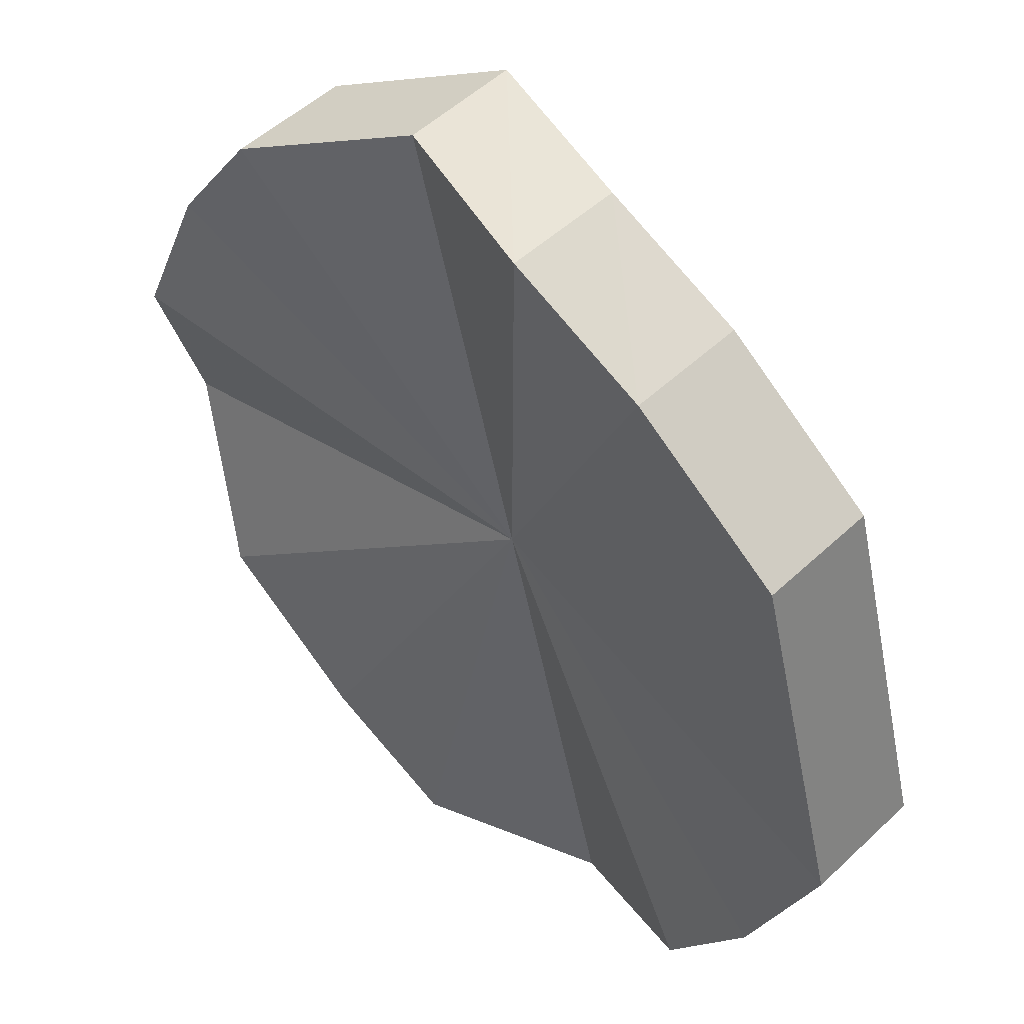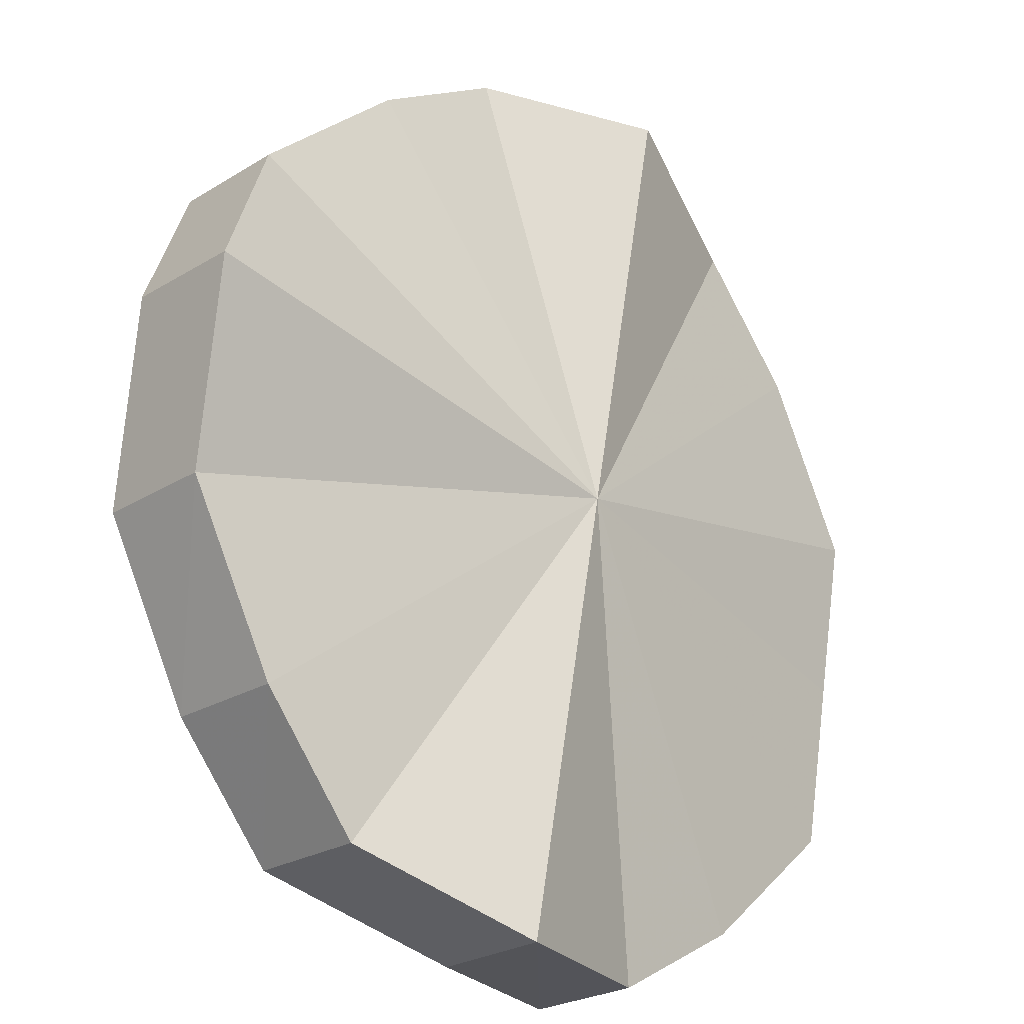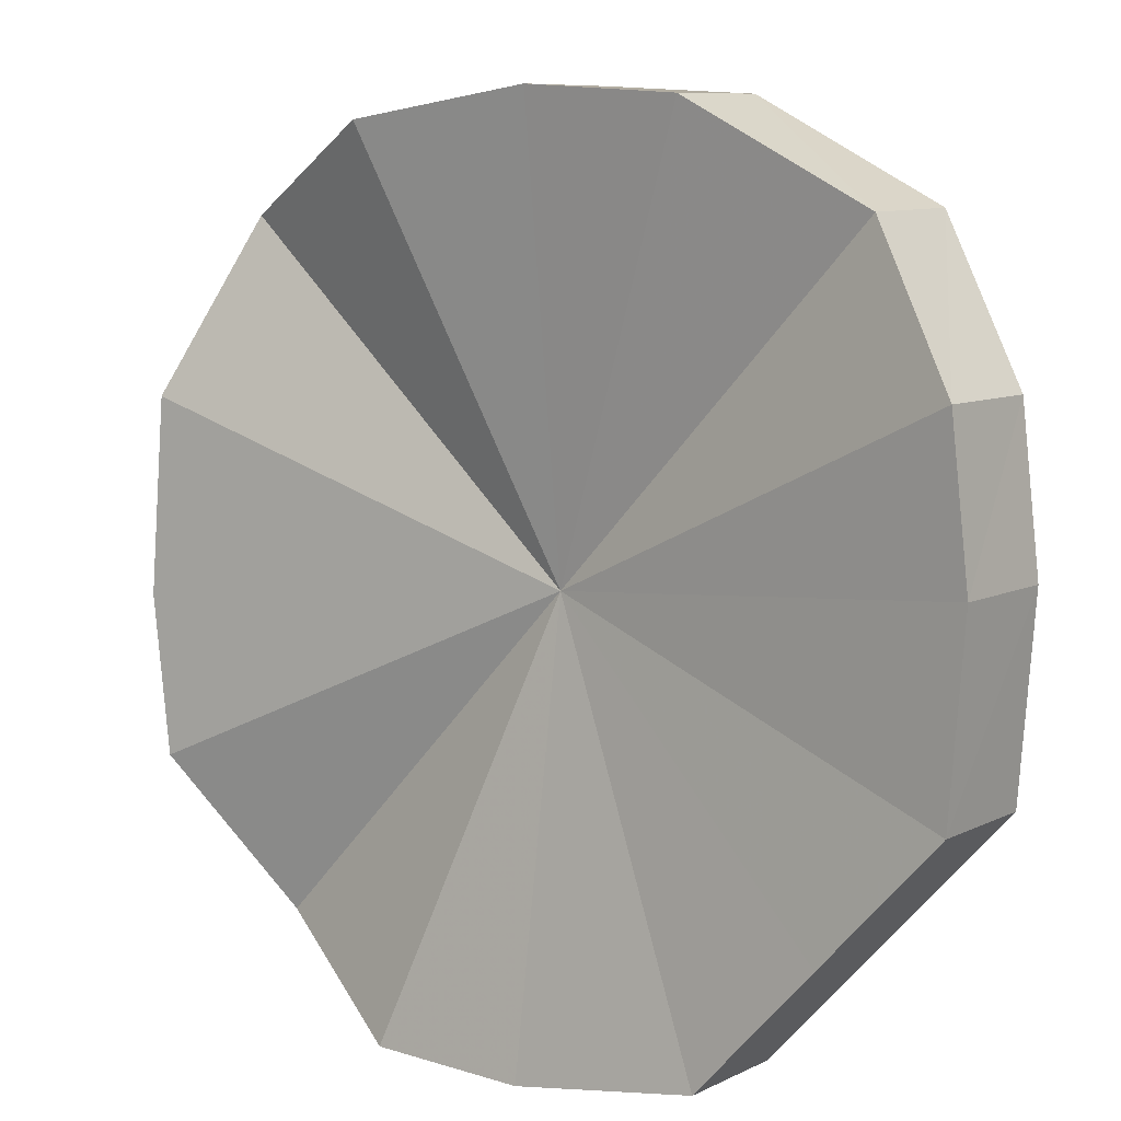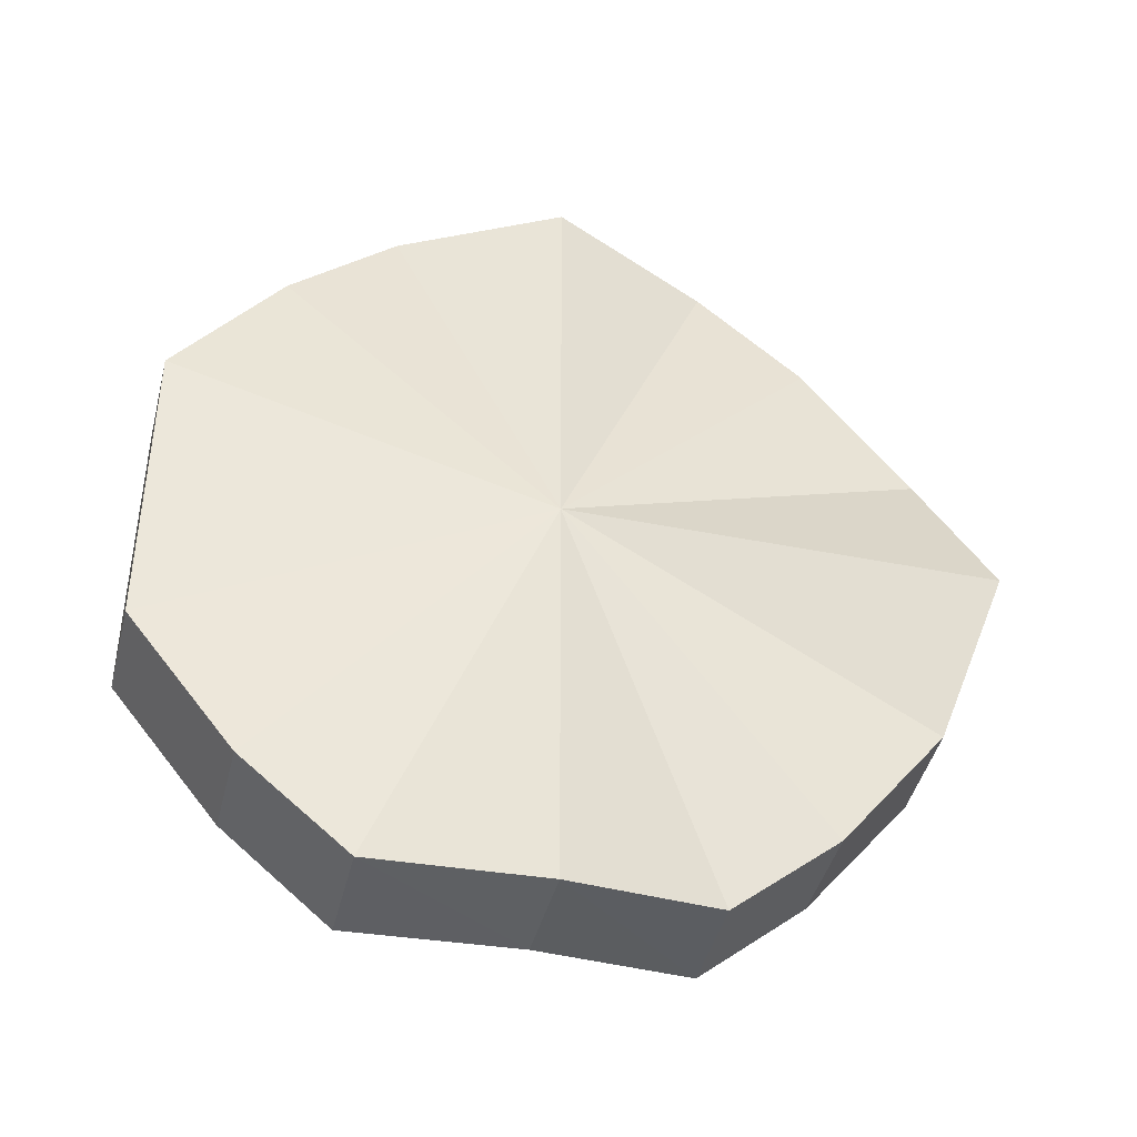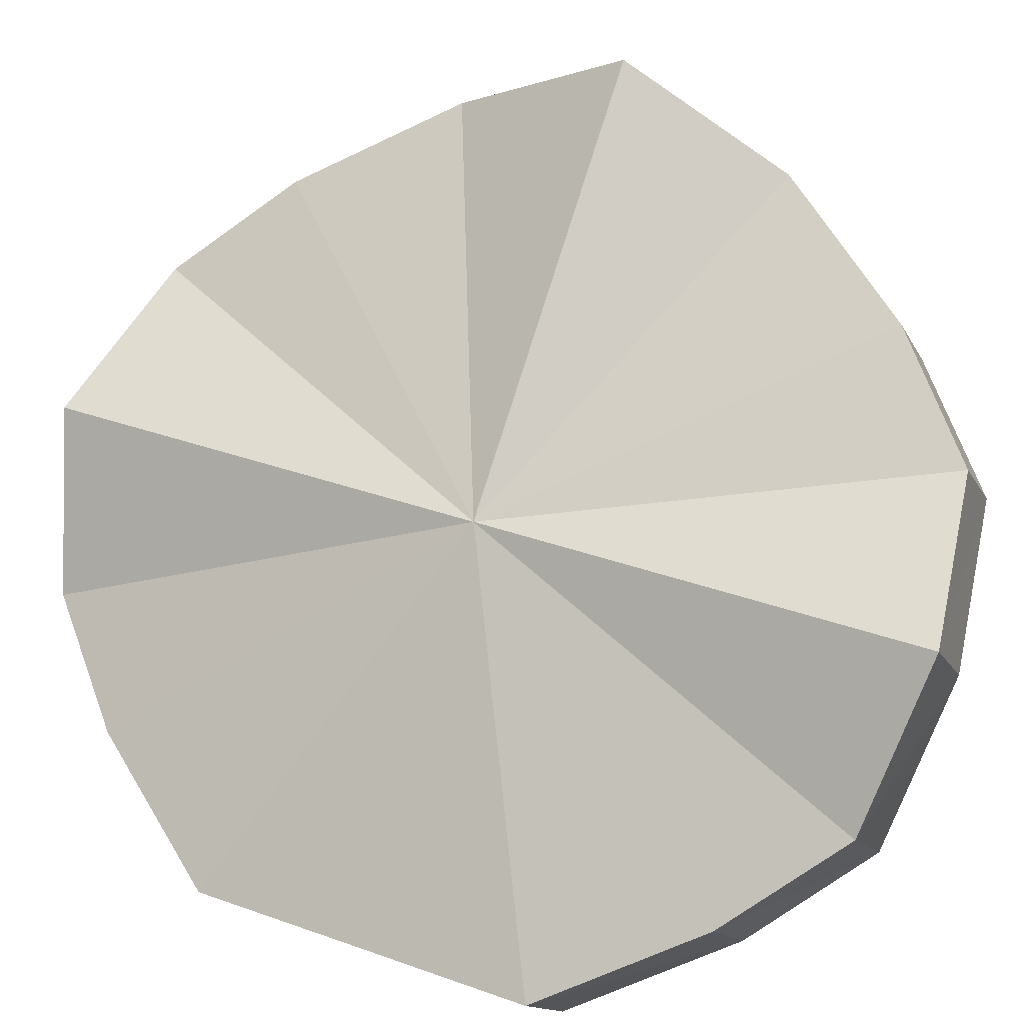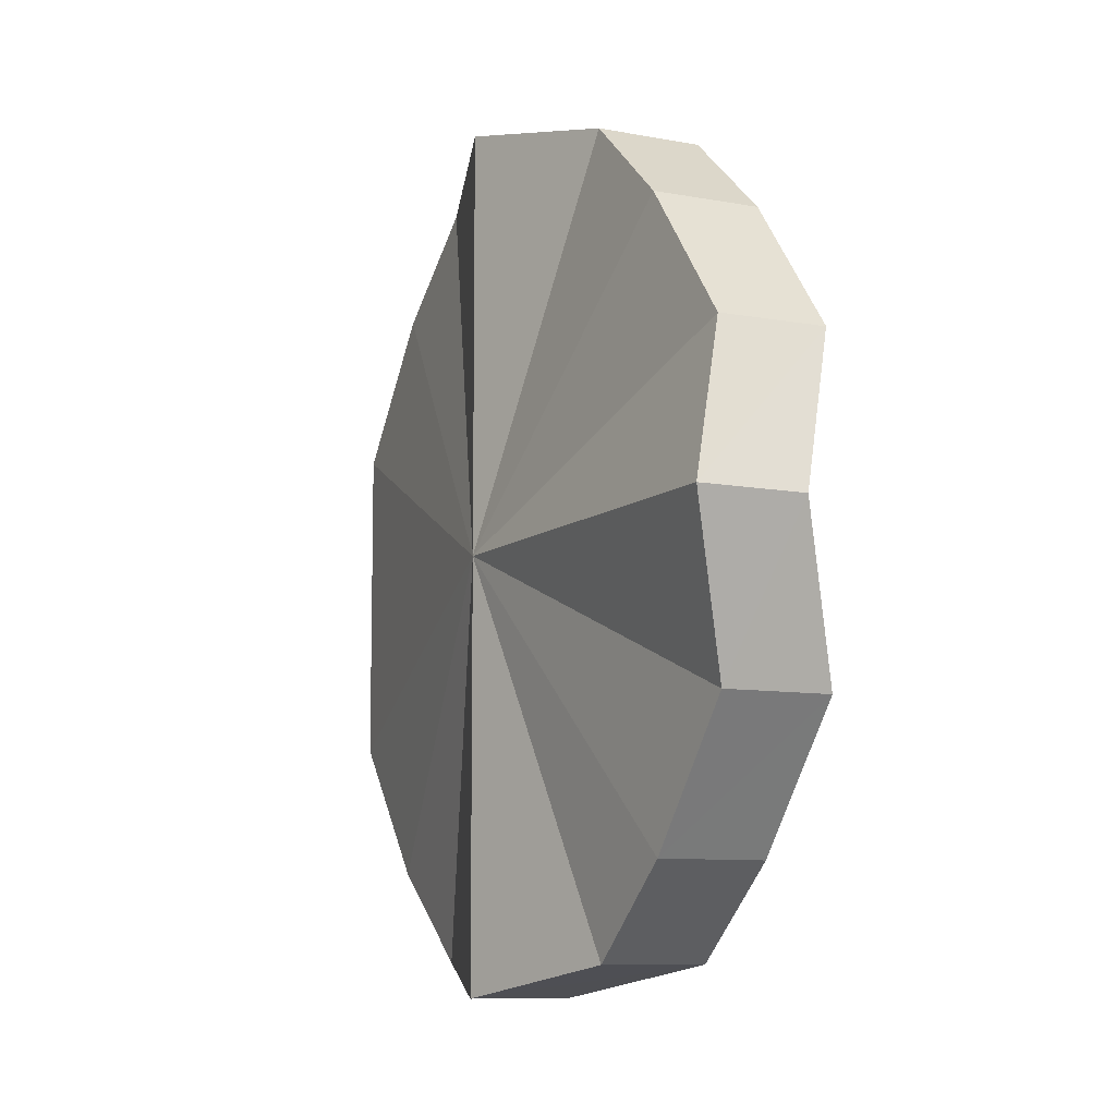
<metadata>
{"format":"obj","ext":"obj","renderer":"f3d","projection":"perspective","resolution":1024,"background":"white","views":[{"elev":-50.7,"azim":10.7,"up":"+Y"},{"elev":58.4,"azim":7.6,"up":"+Y"},{"elev":-53.0,"azim":-33.4,"up":"+Y"},{"elev":-42.6,"azim":121.4,"up":"+Z"},{"elev":34.9,"azim":115.8,"up":"+Y"},{"elev":-8.9,"azim":-162.0,"up":"+Z"}]}
</metadata>
<code>
o 17782
v 2213 1876 14.76
v 2213 1876 14.78
v 2213 1876 14.76
v 2213 1876 14.8
v 2213 1876 14.78
v 2213 1876 14.74
v 2213 1876 14.74
v 2213 1876 14.81
v 2213 1876 14.8
v 2213 1876 14.72
v 2213 1876 14.72
v 2213 1876 14.81
v 2213 1876 14.81
v 2213 1876 14.71
v 2213 1876 14.71
v 2213 1876 14.81
v 2213 1876 14.81
v 2213 1876 14.7
v 2213 1876 14.7
v 2213 1876 14.8
v 2213 1876 14.81
v 2213 1876 14.71
v 2213 1876 14.71
v 2213 1876 14.78
v 2213 1876 14.8
v 2213 1876 14.72
v 2213 1876 14.72
v 2213 1876 14.76
v 2213 1876 14.78
v 2213 1876 14.74
v 2213 1876 14.74
v 2213 1876 14.76
v 2213 1876 14.76
v 2213 1876 14.78
v 2213 1876 14.78
v 2213 1876 14.8
v 2213 1876 14.8
v 2213 1876 14.74
v 2213 1876 14.76
v 2213 1876 14.72
v 2213 1876 14.74
v 2213 1876 14.81
v 2213 1876 14.81
v 2213 1876 14.71
v 2213 1876 14.72
v 2213 1876 14.7
v 2213 1876 14.71
v 2213 1876 14.81
v 2213 1876 14.81
v 2213 1876 14.71
v 2213 1876 14.7
v 2213 1876 14.72
v 2213 1876 14.71
v 2213 1876 14.81
v 2213 1876 14.81
v 2213 1876 14.74
v 2213 1876 14.72
v 2213 1876 14.76
v 2213 1876 14.74
v 2213 1876 14.8
v 2213 1876 14.8
v 2213 1876 14.78
v 2213 1876 14.76
v 2213 1876 14.78
v 2213 1876 14.76
v 2213 1876 14.78
v 2213 1876 14.76
v 2213 1876 14.8
v 2213 1876 14.74
v 2213 1876 14.81
v 2213 1876 14.72
v 2213 1876 14.81
v 2213 1876 14.71
v 2213 1876 14.81
v 2213 1876 14.7
v 2213 1876 14.8
v 2213 1876 14.71
v 2213 1876 14.78
v 2213 1876 14.72
v 2213 1876 14.76
v 2213 1876 14.74
v 2213 1876 14.76
v 2213 1876 14.76
v 2213 1876 14.78
v 2213 1876 14.74
v 2213 1876 14.8
v 2213 1876 14.72
v 2213 1876 14.81
v 2213 1876 14.71
v 2213 1876 14.81
v 2213 1876 14.7
v 2213 1876 14.81
v 2213 1876 14.71
v 2213 1876 14.8
v 2213 1876 14.72
v 2213 1876 14.78
v 2213 1876 14.74
v 2213 1876 14.76
f 1 2 3
f 2 4 5
f 6 1 7
f 4 8 9
f 10 6 11
f 8 12 13
f 14 10 15
f 12 16 17
f 18 14 19
f 16 20 21
f 22 18 23
f 20 24 25
f 26 22 27
f 24 28 29
f 30 26 31
f 28 30 32
f 33 34 35
f 35 36 37
f 38 39 33
f 40 41 38
f 37 42 43
f 44 45 40
f 46 47 44
f 43 48 49
f 50 51 46
f 52 53 50
f 49 54 55
f 56 57 52
f 58 59 56
f 55 60 61
f 62 63 58
f 61 64 62
f 65 66 67
f 65 68 66
f 65 67 69
f 65 70 68
f 65 69 71
f 65 72 70
f 65 71 73
f 65 74 72
f 65 73 75
f 65 76 74
f 65 75 77
f 65 78 76
f 65 77 79
f 65 80 78
f 65 79 81
f 65 81 80
f 82 83 84
f 82 85 83
f 82 84 86
f 82 87 85
f 82 86 88
f 82 89 87
f 82 88 90
f 82 91 89
f 82 90 92
f 82 93 91
f 82 92 94
f 82 95 93
f 82 94 96
f 82 97 95
f 82 96 98
f 82 98 97

</code>
